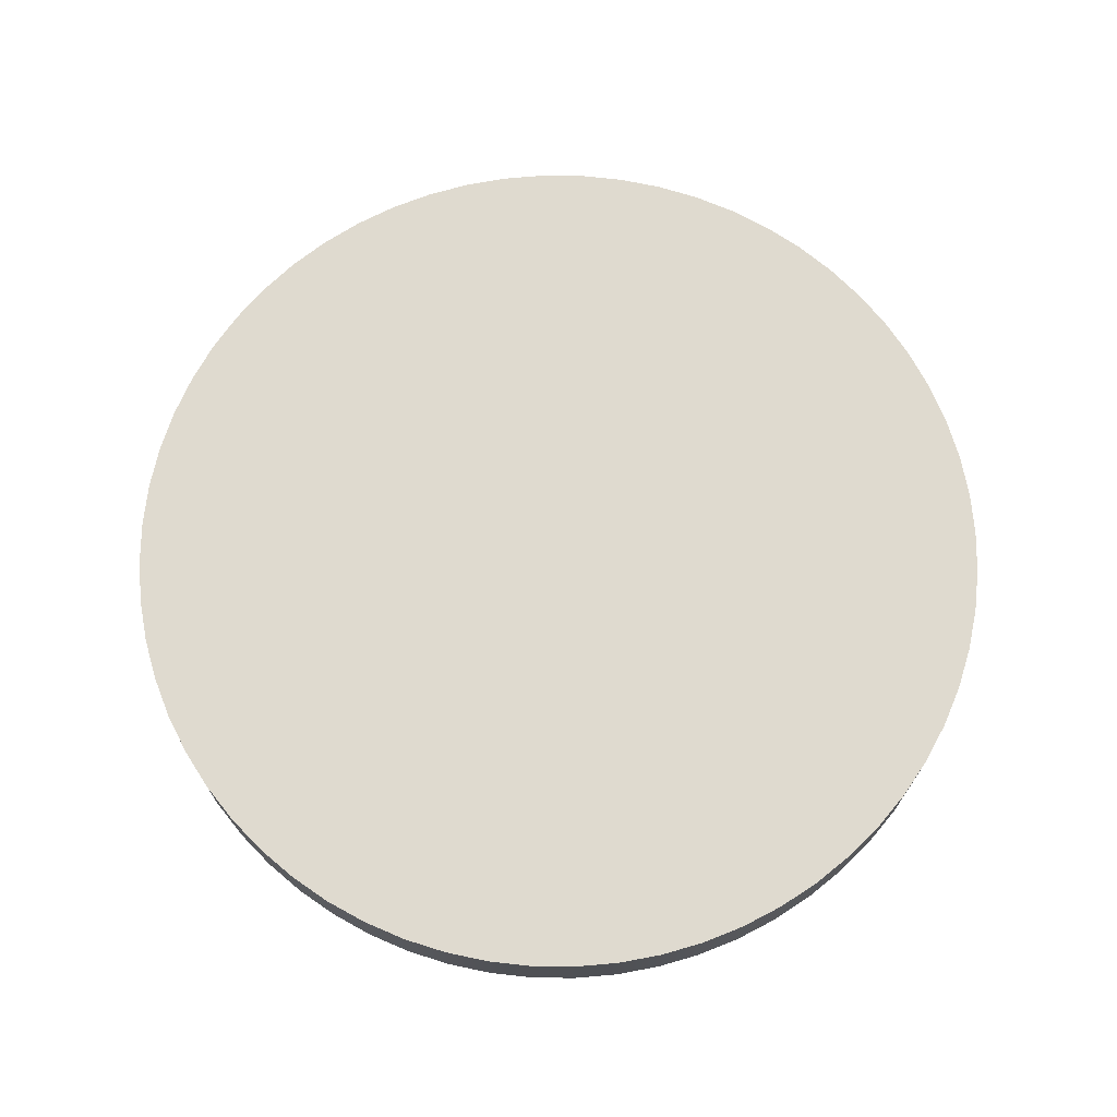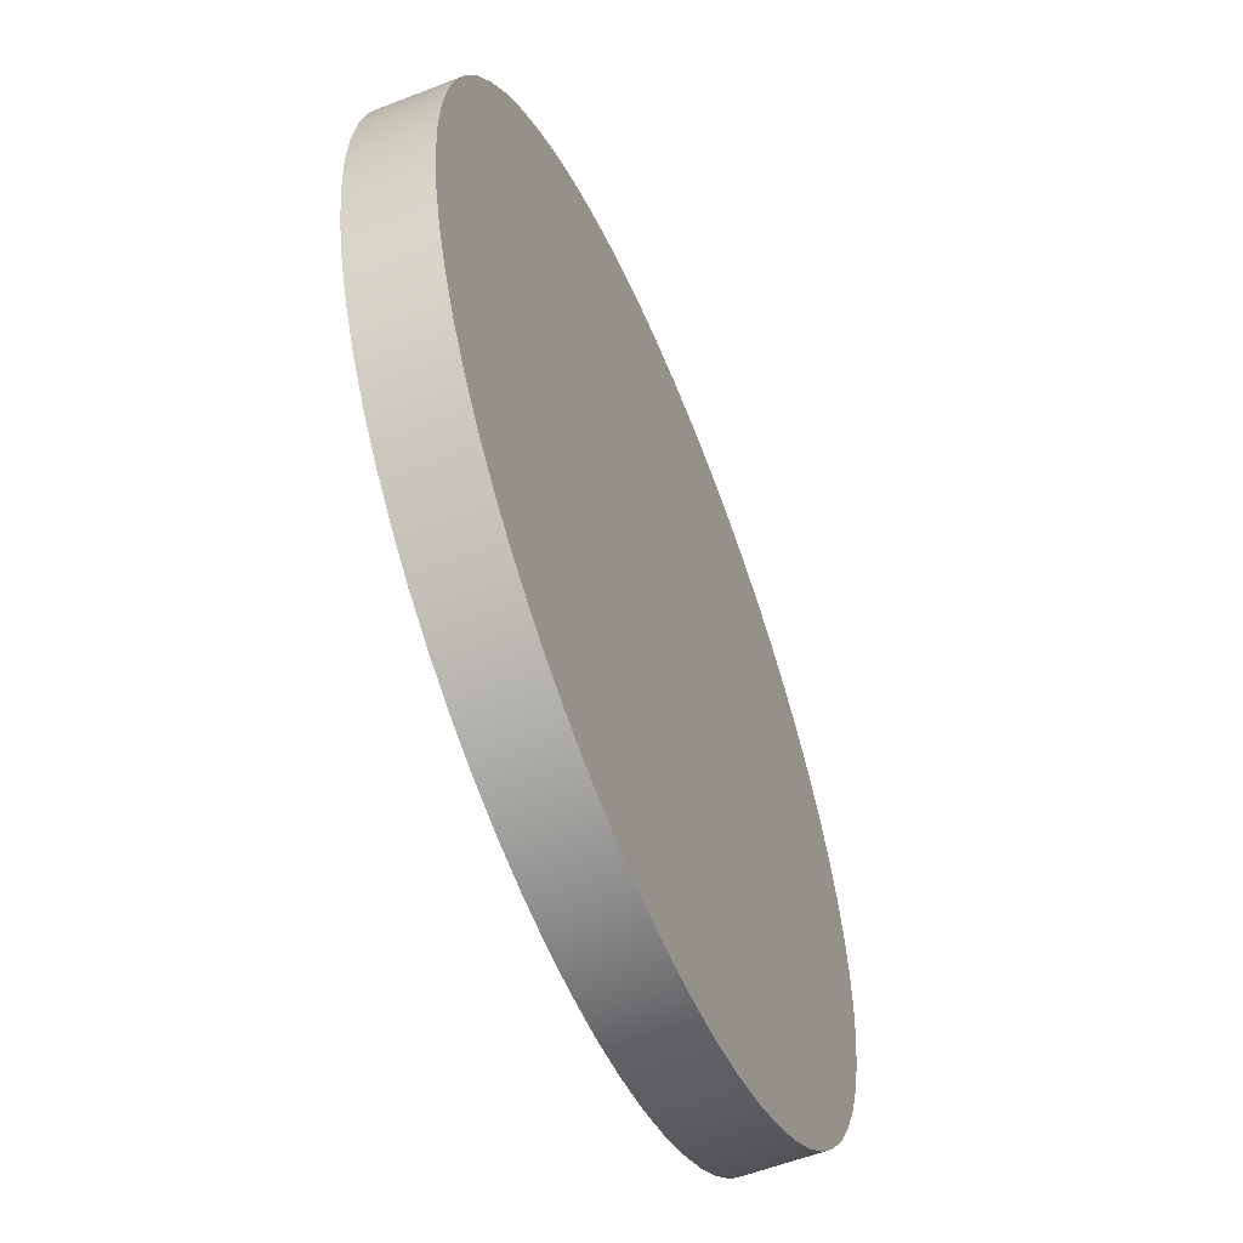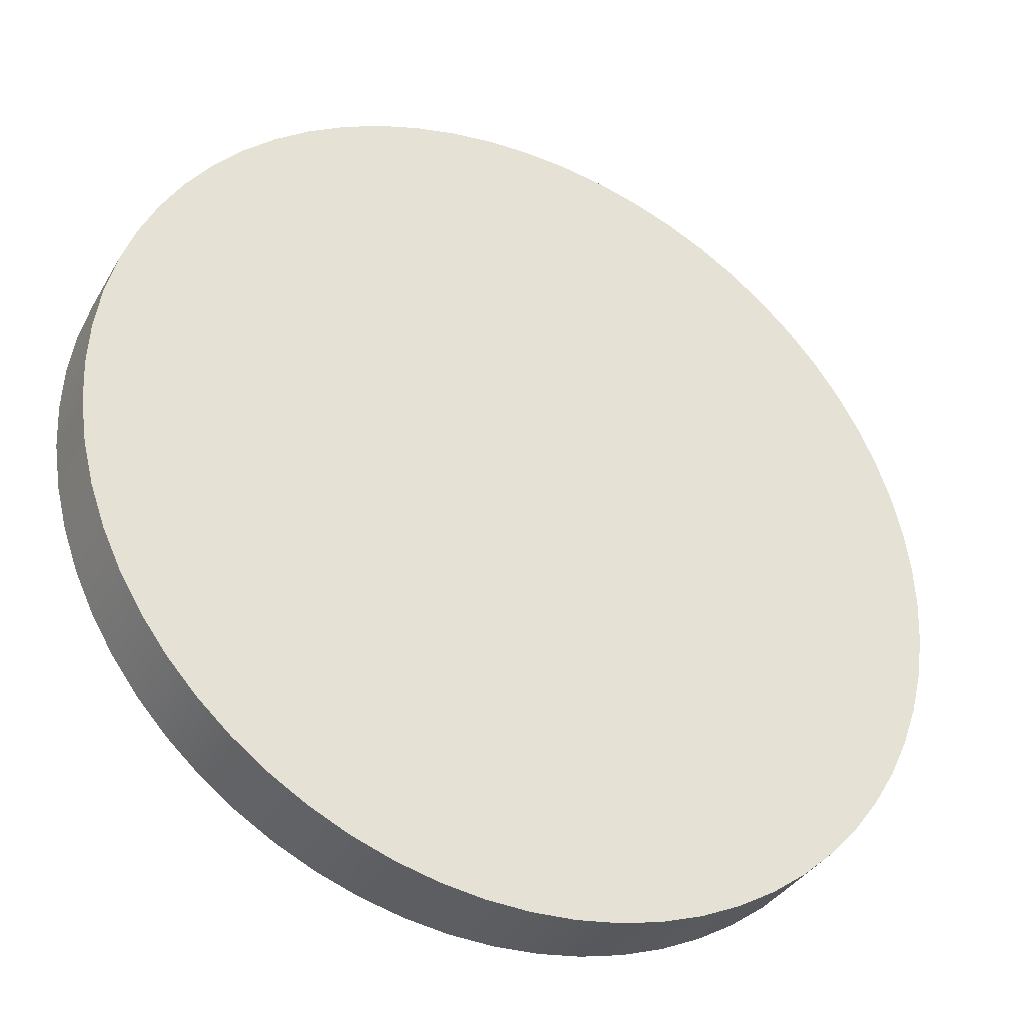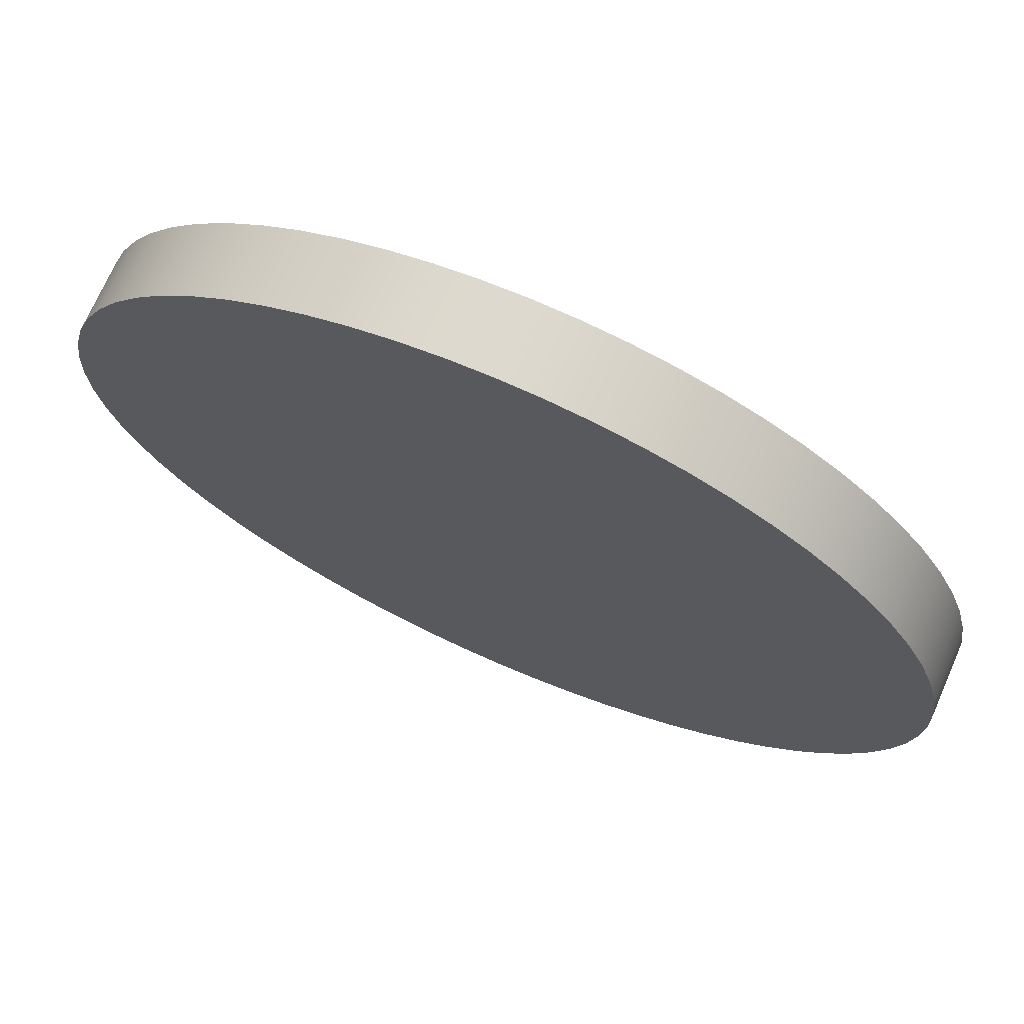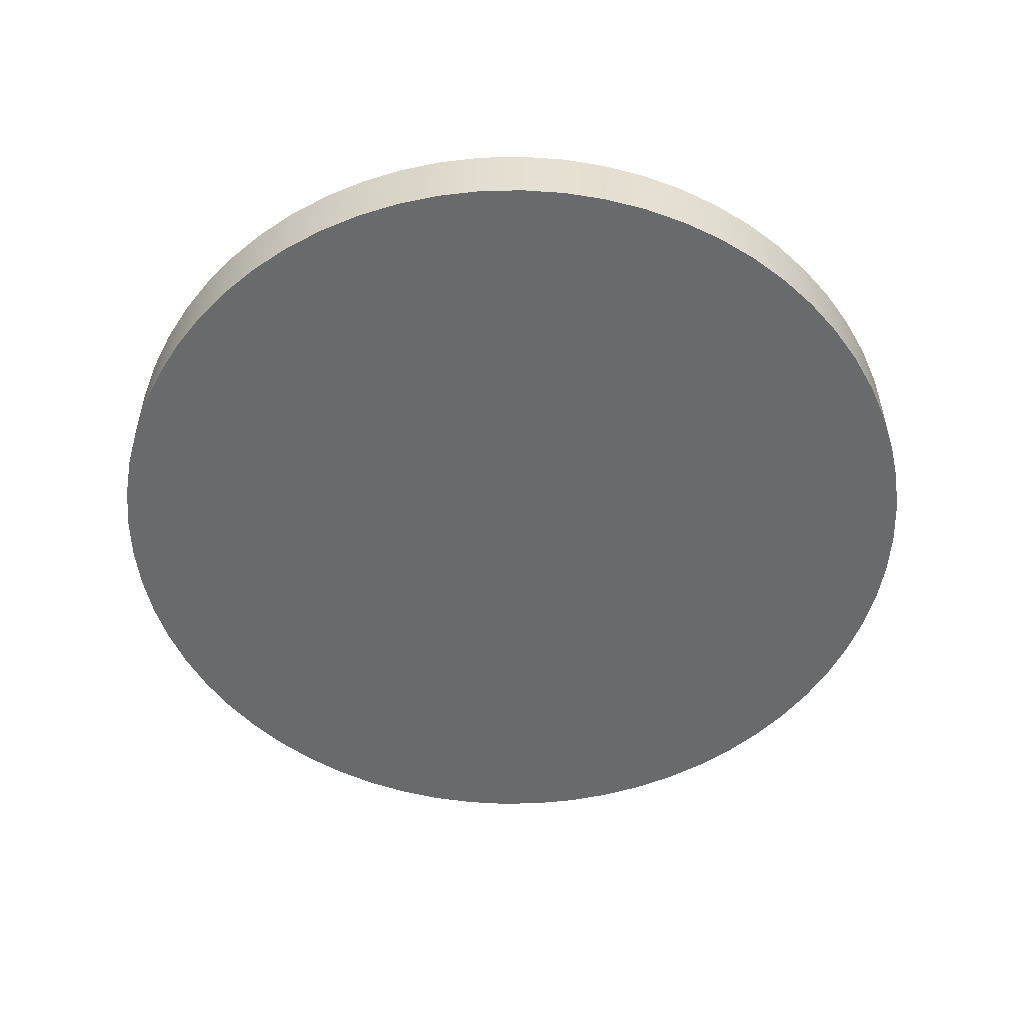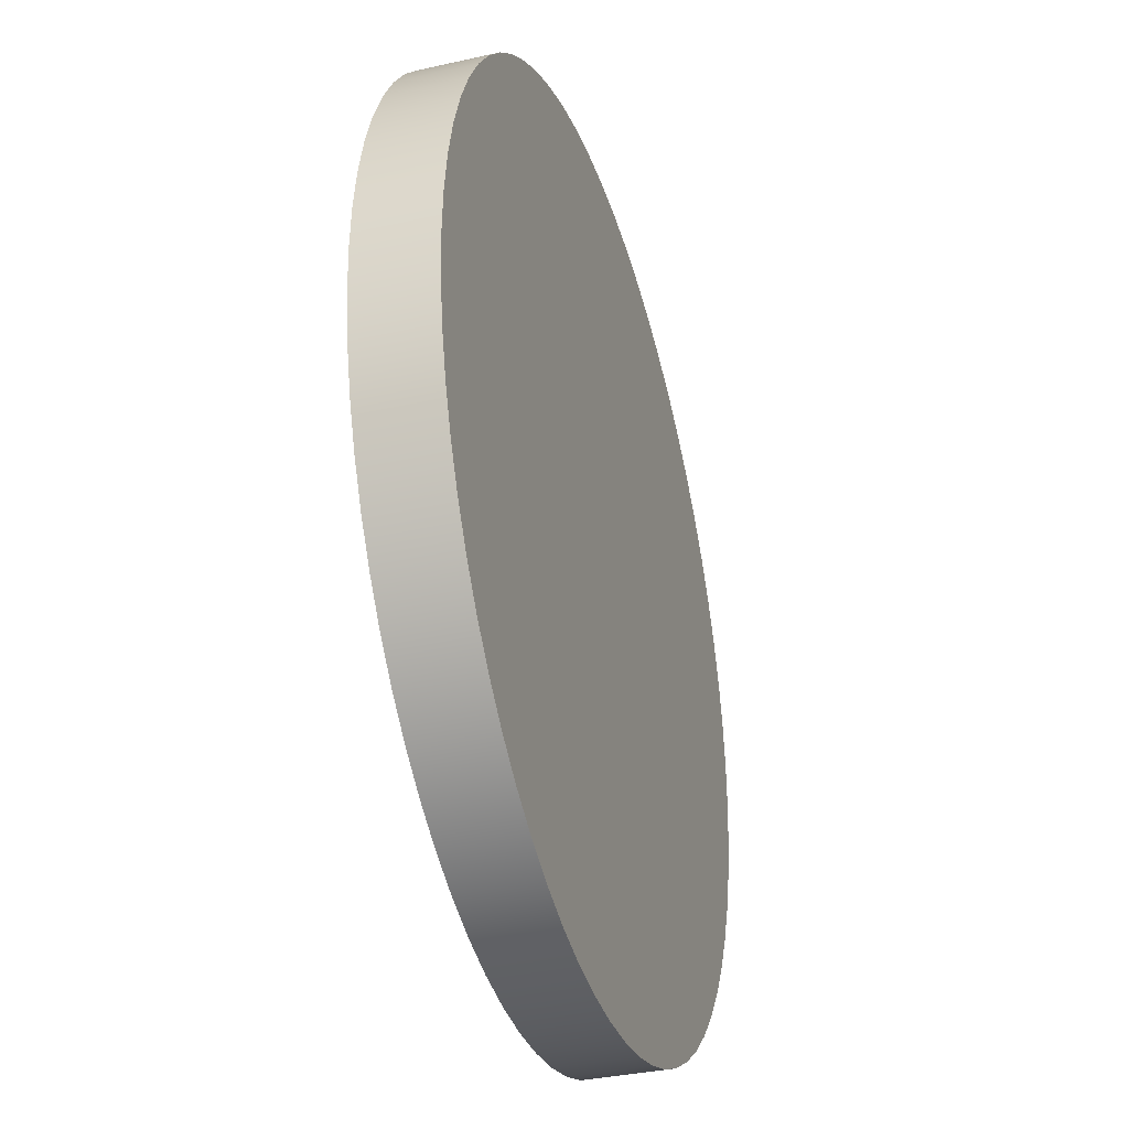
<metadata>
{"format":"obj","ext":"obj","renderer":"f3d","projection":"perspective","resolution":1024,"background":"white","views":[{"elev":70.8,"azim":-13.4,"up":"+Y"},{"elev":-57.2,"azim":112.1,"up":"+Z"},{"elev":-35.6,"azim":-26.4,"up":"+Z"},{"elev":71.7,"azim":23.7,"up":"+Z"},{"elev":-52.9,"azim":21.1,"up":"+Y"},{"elev":-35.1,"azim":106.7,"up":"+Z"}]}
</metadata>
<code>
o Circle
v 0 0 -0.6
v -0.05881 0 -0.5971
v -0.1171 0 -0.5885
v -0.1742 0 -0.5742
v -0.2296 0 -0.5543
v -0.2828 0 -0.5292
v -0.3333 0 -0.4989
v -0.3806 0 -0.4638
v -0.4243 0 -0.4243
v -0.4638 0 -0.3806
v -0.4989 0 -0.3333
v -0.5292 0 -0.2828
v -0.5543 0 -0.2296
v -0.5742 0 -0.1742
v -0.5885 0 -0.1171
v -0.5971 0 -0.05881
v -0.6 0 0
v -0.5971 0 0.05881
v -0.5885 0 0.1171
v -0.5742 0 0.1742
v -0.5543 0 0.2296
v -0.5292 0 0.2828
v -0.4989 0 0.3333
v -0.4638 0 0.3806
v -0.4243 0 0.4243
v -0.3806 0 0.4638
v -0.3333 0 0.4989
v -0.2828 0 0.5292
v -0.2296 0 0.5543
v -0.1742 0 0.5742
v -0.1171 0 0.5885
v -0.05881 0 0.5971
v 0 0 0.6
v 0.05881 0 0.5971
v 0.1171 0 0.5885
v 0.1742 0 0.5742
v 0.2296 0 0.5543
v 0.2828 0 0.5292
v 0.3333 0 0.4989
v 0.3806 0 0.4638
v 0.4243 0 0.4243
v 0.4638 0 0.3806
v 0.4989 0 0.3333
v 0.5292 0 0.2828
v 0.5543 0 0.2296
v 0.5742 0 0.1742
v 0.5885 0 0.1171
v 0.5971 0 0.05881
v 0.6 0 0
v 0.5971 0 -0.05881
v 0.5885 0 -0.1171
v 0.5742 0 -0.1742
v 0.5543 0 -0.2296
v 0.5292 0 -0.2828
v 0.4989 0 -0.3333
v 0.4638 0 -0.3806
v 0.4243 0 -0.4243
v 0.3806 0 -0.4638
v 0.3333 0 -0.4989
v 0.2828 0 -0.5292
v 0.2296 0 -0.5543
v 0.1742 0 -0.5742
v 0.1171 0 -0.5885
v 0.05881 0 -0.5971
v -0.05881 0.1 -0.5971
v 0 0.1 -0.6
v -0.1171 0.1 -0.5885
v -0.1742 0.1 -0.5742
v -0.2296 0.1 -0.5543
v -0.2828 0.1 -0.5292
v -0.3333 0.1 -0.4989
v -0.3806 0.1 -0.4638
v -0.4243 0.1 -0.4243
v -0.4638 0.1 -0.3806
v -0.4989 0.1 -0.3333
v -0.5292 0.1 -0.2828
v -0.5543 0.1 -0.2296
v -0.5742 0.1 -0.1742
v -0.5885 0.1 -0.1171
v -0.5971 0.1 -0.05881
v -0.6 0.1 0
v -0.5971 0.1 0.05881
v -0.5885 0.1 0.1171
v -0.5742 0.1 0.1742
v -0.5543 0.1 0.2296
v -0.5292 0.1 0.2828
v -0.4989 0.1 0.3333
v -0.4638 0.1 0.3806
v -0.4243 0.1 0.4243
v -0.3806 0.1 0.4638
v -0.3333 0.1 0.4989
v -0.2828 0.1 0.5292
v -0.2296 0.1 0.5543
v -0.1742 0.1 0.5742
v -0.1171 0.1 0.5885
v -0.05881 0.1 0.5971
v 0 0.1 0.6
v 0.05881 0.1 0.5971
v 0.1171 0.1 0.5885
v 0.1742 0.1 0.5742
v 0.2296 0.1 0.5543
v 0.2828 0.1 0.5292
v 0.3333 0.1 0.4989
v 0.3806 0.1 0.4638
v 0.4243 0.1 0.4243
v 0.4638 0.1 0.3806
v 0.4989 0.1 0.3333
v 0.5292 0.1 0.2828
v 0.5543 0.1 0.2296
v 0.5742 0.1 0.1742
v 0.5885 0.1 0.1171
v 0.5971 0.1 0.05881
v 0.6 0.1 0
v 0.5971 0.1 -0.05881
v 0.5885 0.1 -0.1171
v 0.5742 0.1 -0.1742
v 0.5543 0.1 -0.2296
v 0.5292 0.1 -0.2828
v 0.4989 0.1 -0.3333
v 0.4638 0.1 -0.3806
v 0.4243 0.1 -0.4243
v 0.3806 0.1 -0.4638
v 0.3333 0.1 -0.4989
v 0.2828 0.1 -0.5292
v 0.2296 0.1 -0.5543
v 0.1742 0.1 -0.5742
v 0.1171 0.1 -0.5885
v 0.05881 0.1 -0.5971
f 34 18 50
f 96 120 128
f 63 126 62
f 37 100 36
f 11 74 10
f 64 127 63
f 38 101 37
f 12 75 11
f 1 128 64
f 39 102 38
f 13 76 12
f 40 103 39
f 14 77 13
f 41 104 40
f 15 78 14
f 42 105 41
f 16 79 15
f 43 106 42
f 17 80 16
f 44 107 43
f 18 81 17
f 45 108 44
f 19 82 18
f 46 109 45
f 20 83 19
f 47 110 46
f 21 84 20
f 48 111 47
f 22 85 21
f 49 112 48
f 23 86 22
f 50 113 49
f 24 87 23
f 51 114 50
f 25 88 24
f 52 115 51
f 26 89 25
f 53 116 52
f 27 90 26
f 54 117 53
f 28 91 27
f 2 66 1
f 55 118 54
f 29 92 28
f 3 65 2
f 56 119 55
f 30 93 29
f 4 67 3
f 57 120 56
f 31 94 30
f 5 68 4
f 58 121 57
f 32 95 31
f 6 69 5
f 59 122 58
f 33 96 32
f 7 70 6
f 60 123 59
f 34 97 33
f 8 71 7
f 61 124 60
f 35 98 34
f 9 72 8
f 62 125 61
f 36 99 35
f 10 73 9
f 2 1 64
f 64 63 62
f 62 61 58
f 60 59 58
f 58 57 56
f 56 55 54
f 54 53 52
f 52 51 54
f 50 49 48
f 48 47 50
f 46 45 44
f 44 43 42
f 42 41 40
f 40 39 38
f 38 37 34
f 36 35 34
f 34 33 32
f 32 31 30
f 30 29 28
f 28 27 26
f 26 25 24
f 24 23 26
f 22 21 20
f 20 19 18
f 18 17 16
f 16 15 14
f 14 13 10
f 12 11 10
f 10 9 6
f 8 7 6
f 6 5 4
f 4 3 6
f 2 64 58
f 61 60 58
f 58 56 54
f 54 51 50
f 50 47 46
f 46 44 42
f 42 40 38
f 37 36 34
f 34 32 26
f 30 28 26
f 26 23 22
f 22 20 26
f 18 16 14
f 13 12 10
f 9 8 6
f 6 3 2
f 64 62 58
f 58 54 2
f 50 46 42
f 42 38 50
f 32 30 26
f 26 20 18
f 18 14 2
f 10 6 2
f 2 54 50
f 50 38 34
f 34 26 18
f 14 10 2
f 2 50 18
f 128 66 65
f 65 67 128
f 68 69 70
f 70 71 72
f 72 73 74
f 74 75 76
f 76 77 80
f 78 79 80
f 80 81 84
f 82 83 84
f 84 85 88
f 86 87 88
f 88 89 90
f 90 91 92
f 92 93 94
f 94 95 96
f 96 97 100
f 98 99 100
f 100 101 104
f 102 103 104
f 104 105 106
f 106 107 108
f 108 109 110
f 110 111 112
f 112 113 114
f 114 115 116
f 116 117 118
f 118 119 120
f 120 121 122
f 122 123 124
f 124 125 128
f 126 127 128
f 128 67 68
f 68 70 128
f 72 74 76
f 77 78 80
f 81 82 84
f 85 86 88
f 88 90 92
f 92 94 96
f 97 98 100
f 101 102 104
f 104 106 108
f 108 110 104
f 112 114 120
f 116 118 120
f 120 122 128
f 125 126 128
f 128 70 72
f 72 76 80
f 80 84 88
f 88 92 80
f 96 100 104
f 104 110 112
f 114 116 120
f 122 124 128
f 128 72 80
f 80 92 96
f 96 104 112
f 112 120 96
f 128 80 96
f 63 127 126
f 37 101 100
f 11 75 74
f 64 128 127
f 38 102 101
f 12 76 75
f 1 66 128
f 39 103 102
f 13 77 76
f 40 104 103
f 14 78 77
f 41 105 104
f 15 79 78
f 42 106 105
f 16 80 79
f 43 107 106
f 17 81 80
f 44 108 107
f 18 82 81
f 45 109 108
f 19 83 82
f 46 110 109
f 20 84 83
f 47 111 110
f 21 85 84
f 48 112 111
f 22 86 85
f 49 113 112
f 23 87 86
f 50 114 113
f 24 88 87
f 51 115 114
f 25 89 88
f 52 116 115
f 26 90 89
f 53 117 116
f 27 91 90
f 54 118 117
f 28 92 91
f 2 65 66
f 55 119 118
f 29 93 92
f 3 67 65
f 56 120 119
f 30 94 93
f 4 68 67
f 57 121 120
f 31 95 94
f 5 69 68
f 58 122 121
f 32 96 95
f 6 70 69
f 59 123 122
f 33 97 96
f 7 71 70
f 60 124 123
f 34 98 97
f 8 72 71
f 61 125 124
f 35 99 98
f 9 73 72
f 62 126 125
f 36 100 99
f 10 74 73

</code>
